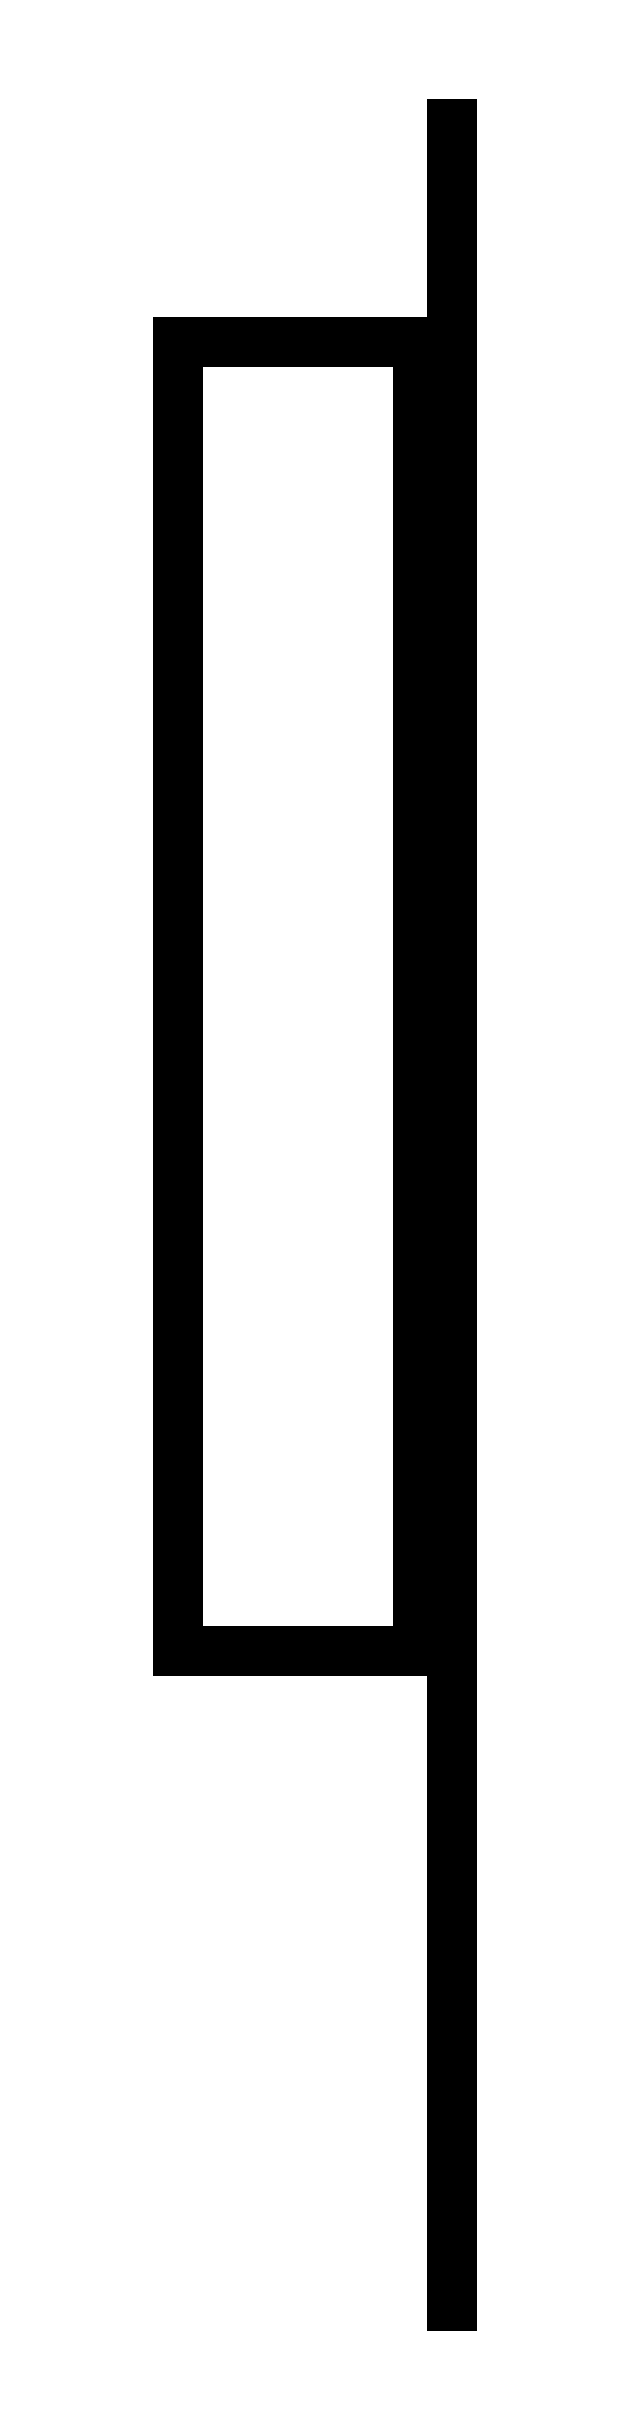
<metadata>
{"format":"dxf","ext":"dxf","renderer":"ezdxf+matplotlib","layout":"modelspace","background":"white","min_lineweight":24,"dpi":150}
</metadata>
<code>
0
SECTION
2
ENTITIES
0
LINE
8
0
10
-4.4
20
35
30
0
11
-4.4
21
95
31
0
0
LINE
8
0
10
-14.4
20
35
30
0
11
-4.4
21
35
31
0
0
LINE
8
0
10
-4.4
20
95
30
0
11
-14.4
21
95
31
0
0
LINE
8
0
10
-2.8
20
51
30
0
11
-4.4
21
51
31
0
0
LINE
8
0
10
-4.4
20
51
30
0
11
-4.4
21
79
31
0
0
LINE
8
0
10
-4.4
20
79
30
0
11
-2.8
21
79
31
0
0
LINE
8
0
10
-15.4
20
95
30
0
11
-4.4
21
95
31
0
0
LINE
8
0
10
-4.4
20
35
30
0
11
-15.4
21
35
31
0
0
LINE
8
0
10
-15.4
20
35
30
0
11
-15.4
21
95
31
0
0
LINE
8
0
10
-4.4
20
79
30
0
11
-4.4
21
95
31
0
0
LINE
8
0
10
-4.4
20
51
30
0
11
-4.4
21
35
31
0
0
LINE
8
0
10
-2.8
20
79
30
0
11
-2.8
21
51
31
0
0
LINE
8
0
10
-2.8
20
5
30
0
11
-2.8
21
105
31
0
0
ENDSEC
0
EOF

</code>
